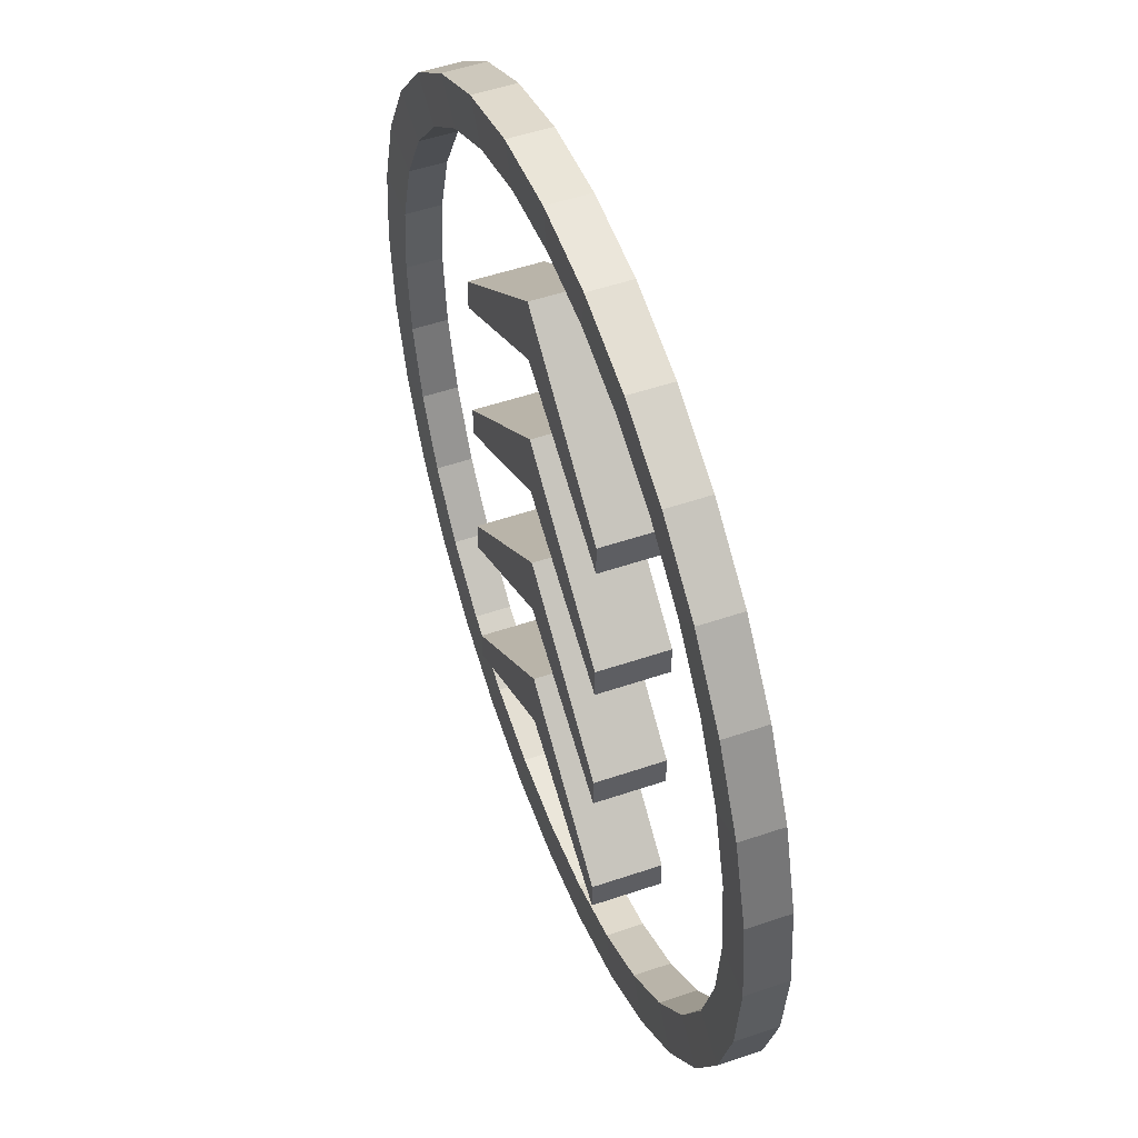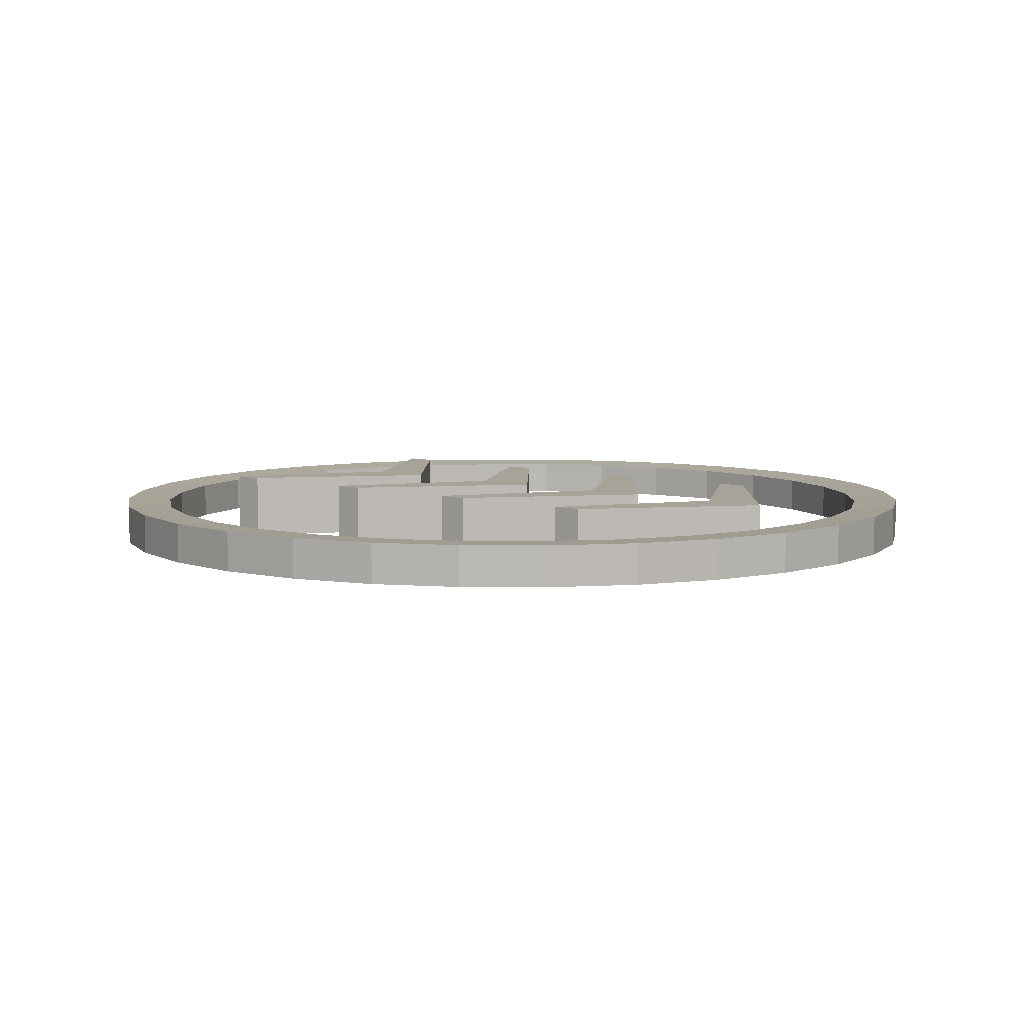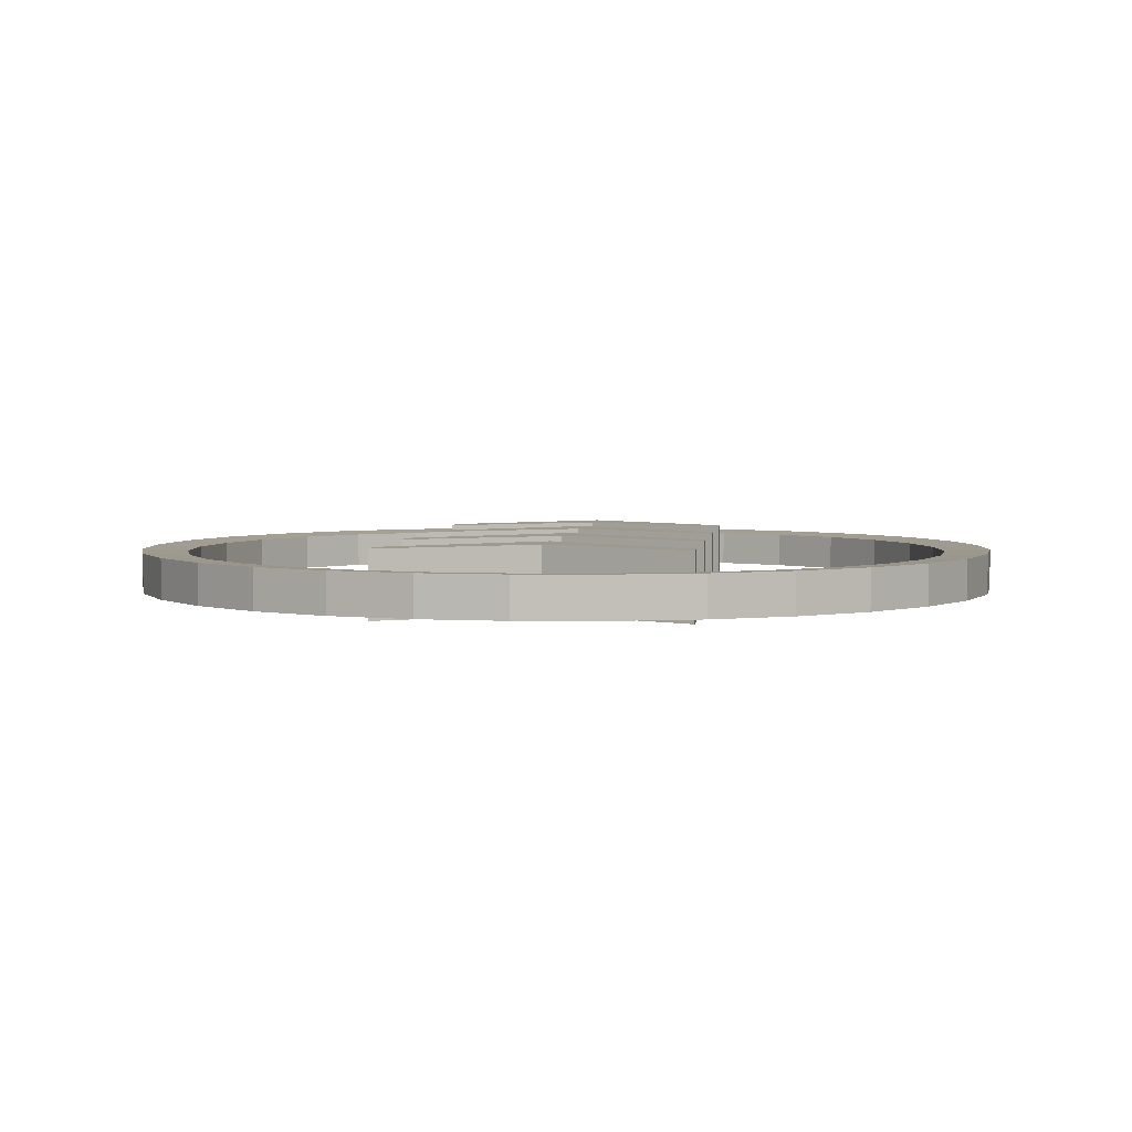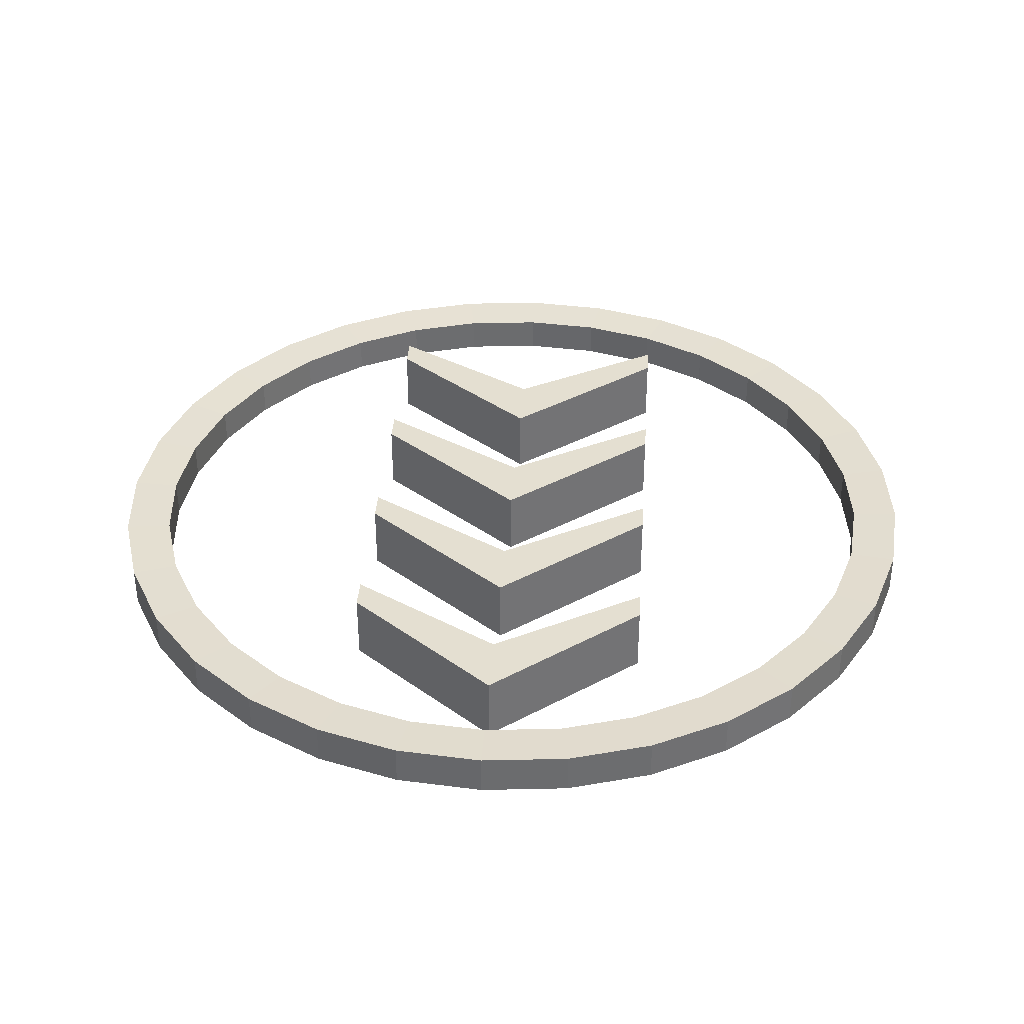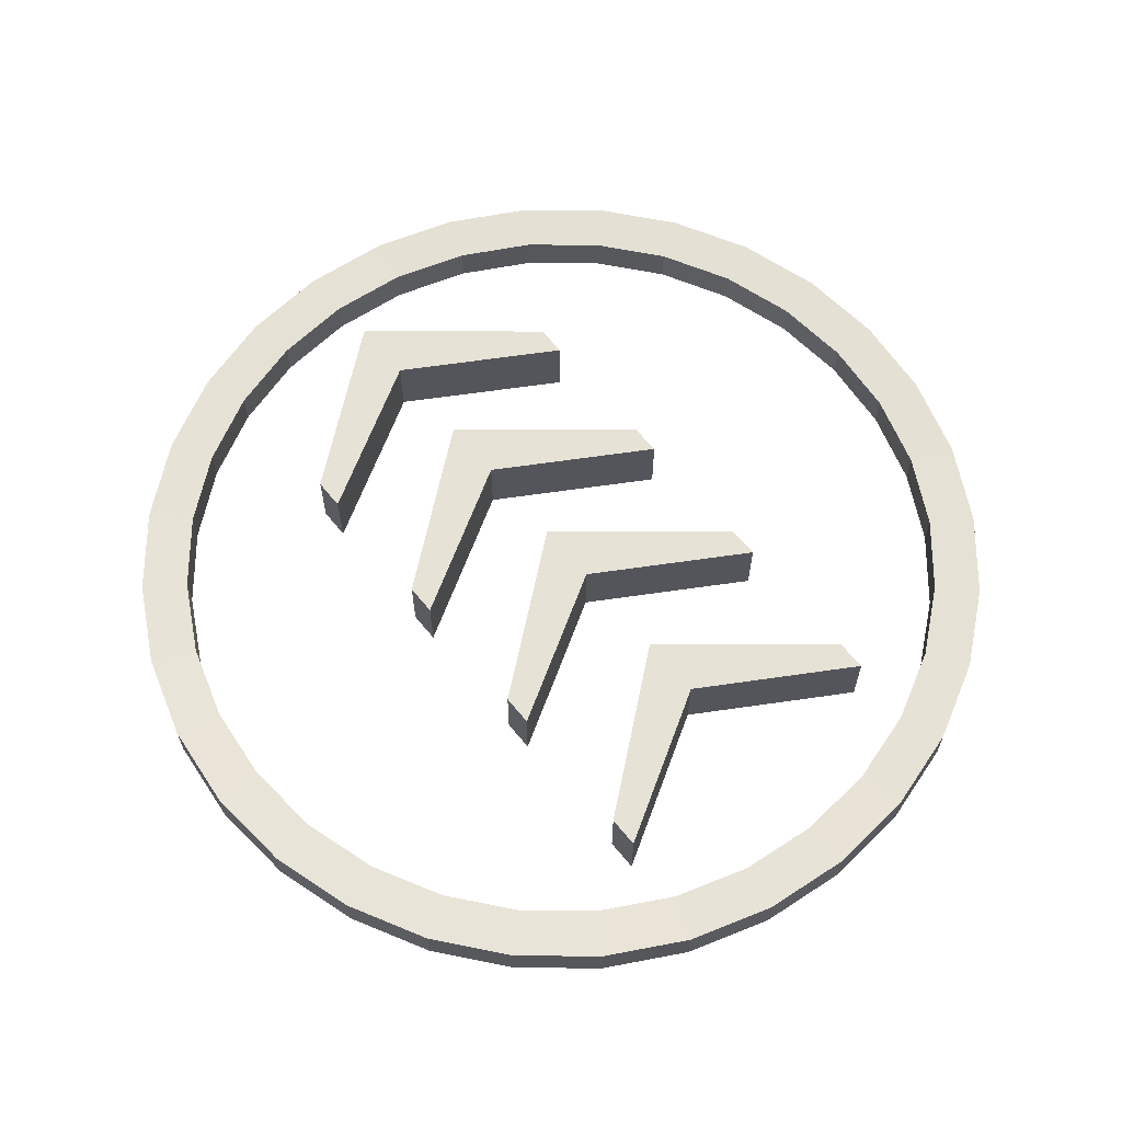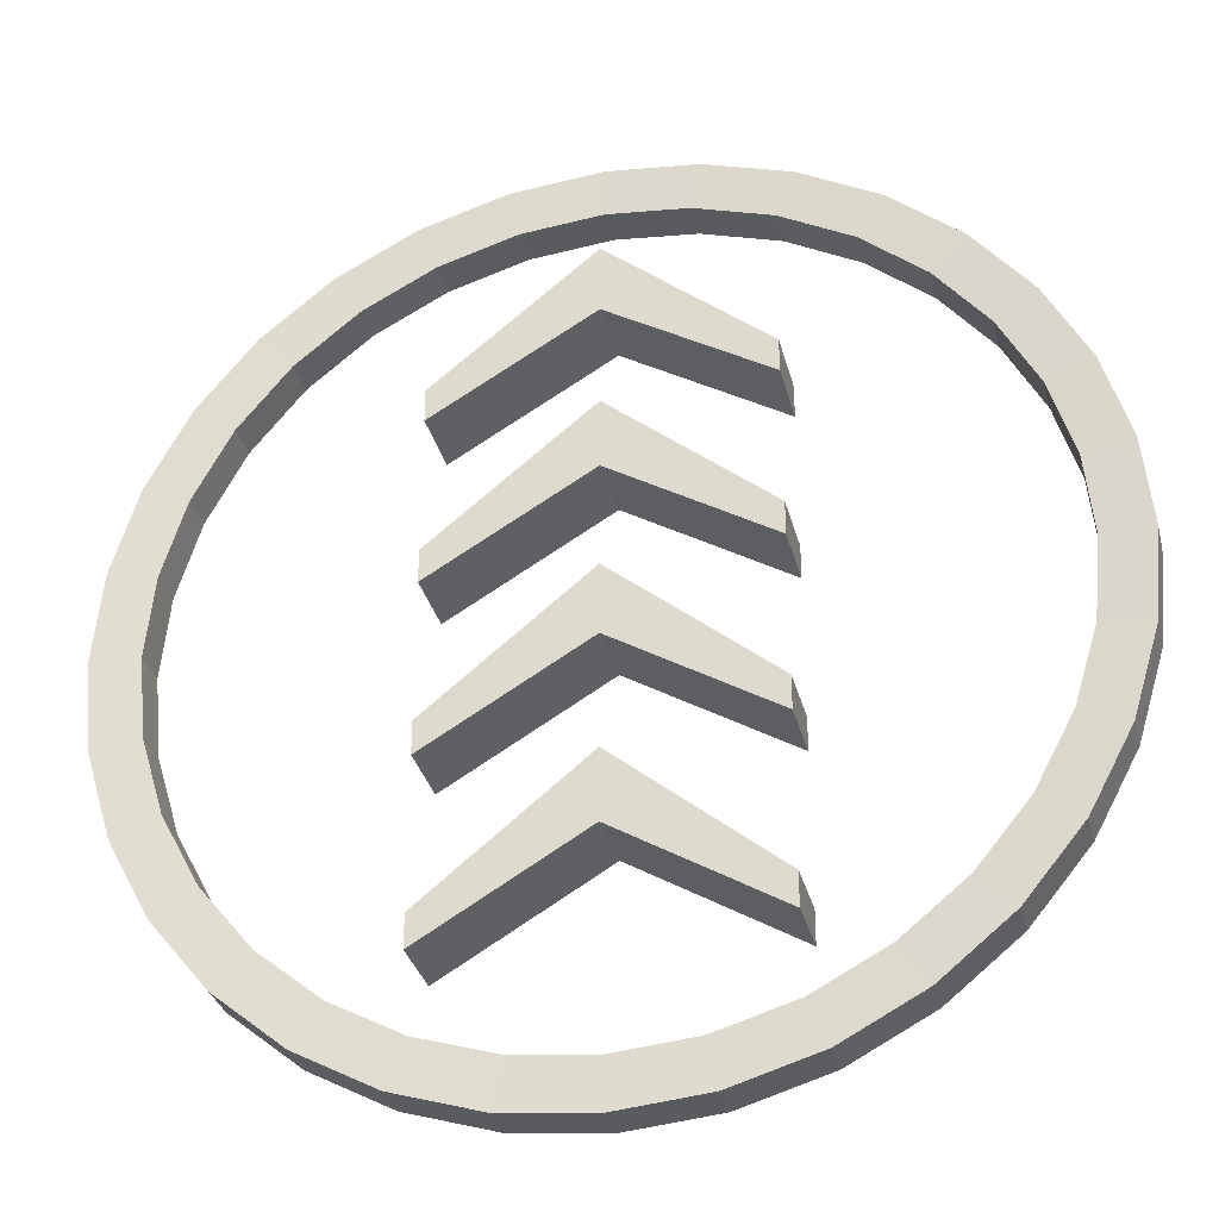
<metadata>
{"format":"obj","ext":"obj","renderer":"f3d","projection":"perspective","resolution":1024,"background":"white","views":[{"elev":51.6,"azim":69.7,"up":"+Y"},{"elev":6.8,"azim":130.4,"up":"+Z"},{"elev":3.6,"azim":6.3,"up":"+Z"},{"elev":36.6,"azim":-176.0,"up":"+Z"},{"elev":63.3,"azim":-39.1,"up":"+Z"},{"elev":-31.8,"azim":-166.4,"up":"+Y"}]}
</metadata>
<code>
o Circle_Circle.004
v 0 8.005 0.1069
v -0.7804 7.928 0.1069
v -1.531 7.7 0.1069
v -2.222 7.331 0.1069
v -2.828 6.833 0.1069
v -3.326 6.227 0.1069
v -3.696 5.536 0.1069
v -3.923 4.785 0.1069
v -4 4.005 0.1069
v -3.923 3.225 0.1069
v -3.696 2.474 0.1069
v -3.326 1.783 0.1069
v -2.828 1.176 0.1069
v -2.222 0.679 0.1069
v -1.531 0.3094 0.1069
v -0.7804 0.08176 0.1069
v 2e-06 0.004904 0.1069
v 0.7804 0.08176 0.1069
v 1.531 0.3094 0.1069
v 2.222 0.679 0.1069
v 2.828 1.176 0.1069
v 3.326 1.783 0.1069
v 3.696 2.474 0.1069
v 3.923 3.225 0.1069
v 4 4.005 0.1069
v 3.923 4.785 0.1069
v 3.696 5.536 0.1069
v 3.326 6.227 0.1069
v 2.828 6.833 0.1069
v 2.222 7.331 0.1069
v 1.531 7.7 0.1069
v 0.7804 7.928 0.1069
v 0 8.005 -0.2594
v -0.7804 7.928 -0.2594
v -1.531 7.7 -0.2594
v -2.222 7.331 -0.2594
v -2.828 6.833 -0.2594
v -3.326 6.227 -0.2594
v -3.696 5.536 -0.2594
v -3.923 4.785 -0.2594
v -4 4.005 -0.2594
v -3.923 3.225 -0.2594
v -3.696 2.474 -0.2594
v -3.326 1.783 -0.2594
v -2.828 1.176 -0.2594
v -2.222 0.679 -0.2594
v -1.531 0.3094 -0.2594
v -0.7804 0.08176 -0.2594
v 2e-06 0.004904 -0.2594
v 0.7804 0.08176 -0.2594
v 1.531 0.3094 -0.2594
v 2.222 0.679 -0.2594
v 2.828 1.176 -0.2594
v 3.326 1.783 -0.2594
v 3.696 2.474 -0.2594
v 3.923 3.225 -0.2594
v 4 4.005 -0.2594
v 3.923 4.785 -0.2594
v 3.696 5.536 -0.2594
v 3.326 6.227 -0.2594
v 2.828 6.833 -0.2594
v 2.222 7.331 -0.2594
v 1.531 7.7 -0.2594
v 0.7804 7.928 -0.2594
v 0 7.582 0.08752
v -0.6979 7.513 0.08752
v -1.369 7.31 0.08752
v -1.987 6.979 0.08752
v -2.529 6.534 0.08752
v -2.974 5.992 0.08752
v -3.305 5.374 0.08752
v -3.508 4.703 0.08752
v -3.577 4.005 0.08752
v -3.508 3.307 0.08752
v -3.305 2.636 0.08752
v -2.974 2.018 0.08752
v -2.529 1.476 0.08752
v -1.987 1.031 0.08752
v -1.369 0.7001 0.08752
v -0.6979 0.4965 0.08752
v 1e-06 0.4278 0.08752
v 0.6979 0.4965 0.08752
v 1.369 0.7001 0.08752
v 1.987 1.031 0.08752
v 2.529 1.476 0.08752
v 2.974 2.018 0.08752
v 3.305 2.636 0.08752
v 3.508 3.307 0.08752
v 3.577 4.005 0.08752
v 3.508 4.703 0.08752
v 3.305 5.374 0.08752
v 2.974 5.992 0.08752
v 2.529 6.534 0.08752
v 1.987 6.979 0.08752
v 1.369 7.31 0.08752
v 0.6979 7.513 0.08752
v 0 7.582 -0.2401
v -0.6979 7.513 -0.2401
v -1.369 7.31 -0.2401
v -1.987 6.979 -0.2401
v -2.529 6.534 -0.2401
v -2.974 5.992 -0.2401
v -3.305 5.374 -0.2401
v -3.508 4.703 -0.2401
v -3.577 4.005 -0.2401
v -3.508 3.307 -0.2401
v -3.305 2.636 -0.2401
v -2.974 2.018 -0.2401
v -2.529 1.476 -0.2401
v -1.987 1.031 -0.2401
v -1.369 0.7001 -0.2401
v -0.6979 0.4965 -0.2401
v 1e-06 0.4278 -0.2401
v 0.6979 0.4965 -0.2401
v 1.369 0.7001 -0.2401
v 1.987 1.031 -0.2401
v 2.529 1.476 -0.2401
v 2.974 2.018 -0.2401
v 3.305 2.636 -0.2401
v 3.508 3.307 -0.2401
v 3.577 4.005 -0.2401
v 3.508 4.703 -0.2401
v 3.305 5.374 -0.2401
v 2.974 5.992 -0.2401
v 2.529 6.534 -0.2401
v 1.987 6.979 -0.2401
v 1.369 7.31 -0.2401
v 0.6979 7.513 -0.2401
v 1.38 5.716 0.2296
v 1.38 5.999 0.2296
v 1.38 4.26 0.2296
v 1.38 4.543 0.2296
v 1.38 2.804 0.2296
v 1.38 3.087 0.2296
v 1.38 1.279 0.2296
v 1.38 1.563 0.2296
v -1.38 5.716 0.2296
v 0 6.536 0.2296
v -1.38 5.999 0.2296
v 0 7.127 0.2296
v -1.38 4.26 0.2296
v 0 5.08 0.2296
v -1.38 4.543 0.2296
v 0 5.67 0.2296
v -1.38 2.804 0.2296
v 0 3.624 0.2296
v -1.38 3.087 0.2296
v 0 4.214 0.2296
v -1.38 1.279 0.2296
v 0 2.099 0.2296
v -1.38 1.563 0.2296
v 0 2.69 0.2296
v 1.38 5.716 -0.3841
v 1.38 5.999 -0.3841
v 1.38 4.26 -0.3841
v 1.38 4.543 -0.3841
v 1.38 2.804 -0.3841
v 1.38 3.087 -0.3841
v 1.38 1.279 -0.3841
v 1.38 1.563 -0.3841
v -1.38 5.716 -0.3841
v 0 6.536 -0.3841
v -1.38 5.999 -0.3841
v 0 7.127 -0.3841
v -1.38 4.26 -0.3841
v 0 5.08 -0.3841
v -1.38 4.543 -0.3841
v 0 5.67 -0.3841
v -1.38 2.804 -0.3841
v 0 3.624 -0.3841
v -1.38 3.087 -0.3841
v 0 4.214 -0.3841
v -1.38 1.279 -0.3841
v 0 2.099 -0.3841
v -1.38 1.563 -0.3841
v 0 2.69 -0.3841
f 32 64 1
f 21 53 22
f 10 42 11
f 30 62 31
f 19 51 20
f 8 40 9
f 28 60 29
f 17 49 18
f 6 38 7
f 26 58 27
f 4 36 5
f 15 47 16
f 24 56 25
f 2 34 3
f 13 45 14
f 22 54 23
f 11 43 12
f 31 63 32
f 20 52 21
f 9 41 10
f 29 61 30
f 18 50 19
f 7 39 8
f 27 59 28
f 5 37 6
f 16 48 17
f 25 57 26
f 3 35 4
f 14 46 15
f 23 55 24
f 1 33 2
f 12 44 13
f 96 65 128
f 85 86 117
f 74 75 106
f 94 95 126
f 83 84 115
f 72 73 104
f 92 93 124
f 81 82 113
f 70 71 102
f 90 91 122
f 68 69 100
f 79 80 111
f 88 89 120
f 66 67 98
f 77 78 109
f 86 87 118
f 75 76 107
f 95 96 127
f 84 85 116
f 73 74 105
f 93 94 125
f 82 83 114
f 71 72 103
f 91 92 123
f 69 70 101
f 80 81 112
f 89 90 121
f 67 68 99
f 78 79 110
f 87 88 119
f 65 66 97
f 76 77 108
f 41 40 105
f 3 4 67
f 56 55 120
f 18 19 82
f 34 33 98
f 11 12 75
f 49 48 113
f 64 63 128
f 26 27 90
f 4 5 69
f 42 41 106
f 57 56 121
f 19 20 83
f 35 34 99
f 12 13 76
f 50 49 114
f 33 64 128
f 27 28 91
f 5 6 69
f 43 42 107
f 58 57 122
f 20 21 84
f 36 35 100
f 13 14 77
f 51 50 115
f 28 29 92
f 6 7 70
f 44 43 108
f 59 58 123
f 21 22 85
f 37 36 101
f 14 15 78
f 52 51 115
f 29 30 94
f 7 8 71
f 45 44 109
f 60 59 124
f 22 23 86
f 38 37 102
f 15 16 79
f 53 52 117
f 30 31 95
f 8 9 72
f 46 45 109
f 61 60 125
f 23 24 88
f 1 2 66
f 39 38 103
f 54 53 118
f 16 17 80
f 31 32 96
f 9 10 73
f 47 46 110
f 62 61 126
f 24 25 89
f 2 3 66
f 40 39 103
f 55 54 119
f 17 18 81
f 32 1 96
f 48 47 112
f 10 11 74
f 63 62 127
f 25 26 89
f 138 140 129
f 142 144 131
f 146 148 133
f 150 152 135
f 138 137 140
f 142 141 144
f 146 145 148
f 150 149 152
f 162 153 164
f 166 155 168
f 170 157 172
f 174 159 176
f 162 164 161
f 166 168 165
f 170 172 169
f 174 176 173
f 143 141 167
f 131 132 155
f 138 129 162
f 135 136 159
f 145 146 169
f 146 133 170
f 130 140 154
f 148 147 172
f 134 148 158
f 137 138 161
f 147 145 171
f 140 139 164
f 129 130 153
f 149 150 173
f 133 134 157
f 139 137 163
f 142 131 166
f 152 151 176
f 150 135 174
f 141 142 165
f 132 144 156
f 151 149 175
f 136 152 160
f 144 143 168
f 64 33 1
f 53 54 22
f 42 43 11
f 62 63 31
f 51 52 20
f 40 41 9
f 60 61 29
f 49 50 18
f 38 39 7
f 58 59 27
f 36 37 5
f 47 48 16
f 56 57 25
f 34 35 3
f 45 46 14
f 54 55 23
f 43 44 12
f 63 64 32
f 52 53 21
f 41 42 10
f 61 62 30
f 50 51 19
f 39 40 8
f 59 60 28
f 37 38 6
f 48 49 17
f 57 58 26
f 35 36 4
f 46 47 15
f 55 56 24
f 33 34 2
f 44 45 13
f 65 97 128
f 86 118 117
f 75 107 106
f 95 127 126
f 84 116 115
f 73 105 104
f 93 125 124
f 82 114 113
f 71 103 102
f 91 123 122
f 69 101 100
f 80 112 111
f 89 121 120
f 67 99 98
f 78 110 109
f 87 119 118
f 76 108 107
f 96 128 127
f 85 117 116
f 74 106 105
f 94 126 125
f 83 115 114
f 72 104 103
f 92 124 123
f 70 102 101
f 81 113 112
f 90 122 121
f 68 100 99
f 79 111 110
f 88 120 119
f 66 98 97
f 77 109 108
f 40 104 105
f 4 68 67
f 55 119 120
f 19 83 82
f 33 97 98
f 12 76 75
f 48 112 113
f 63 127 128
f 27 91 90
f 68 4 69
f 41 105 106
f 56 120 121
f 20 84 83
f 34 98 99
f 13 77 76
f 49 113 114
f 97 33 128
f 28 92 91
f 6 70 69
f 42 106 107
f 57 121 122
f 21 85 84
f 35 99 100
f 14 78 77
f 50 114 115
f 29 93 92
f 7 71 70
f 43 107 108
f 58 122 123
f 22 86 85
f 36 100 101
f 15 79 78
f 116 52 115
f 93 29 94
f 8 72 71
f 44 108 109
f 59 123 124
f 23 87 86
f 37 101 102
f 16 80 79
f 52 116 117
f 94 30 95
f 9 73 72
f 110 46 109
f 60 124 125
f 87 23 88
f 65 1 66
f 38 102 103
f 53 117 118
f 17 81 80
f 95 31 96
f 10 74 73
f 111 47 110
f 61 125 126
f 88 24 89
f 3 67 66
f 104 40 103
f 54 118 119
f 18 82 81
f 1 65 96
f 47 111 112
f 11 75 74
f 62 126 127
f 26 90 89
f 140 130 129
f 144 132 131
f 148 134 133
f 152 136 135
f 137 139 140
f 141 143 144
f 145 147 148
f 149 151 152
f 153 154 164
f 155 156 168
f 157 158 172
f 159 160 176
f 164 163 161
f 168 167 165
f 172 171 169
f 176 175 173
f 141 165 167
f 132 156 155
f 129 153 162
f 136 160 159
f 146 170 169
f 133 157 170
f 140 164 154
f 147 171 172
f 148 172 158
f 138 162 161
f 145 169 171
f 139 163 164
f 130 154 153
f 150 174 173
f 134 158 157
f 137 161 163
f 131 155 166
f 151 175 176
f 135 159 174
f 142 166 165
f 144 168 156
f 149 173 175
f 152 176 160
f 143 167 168

</code>
